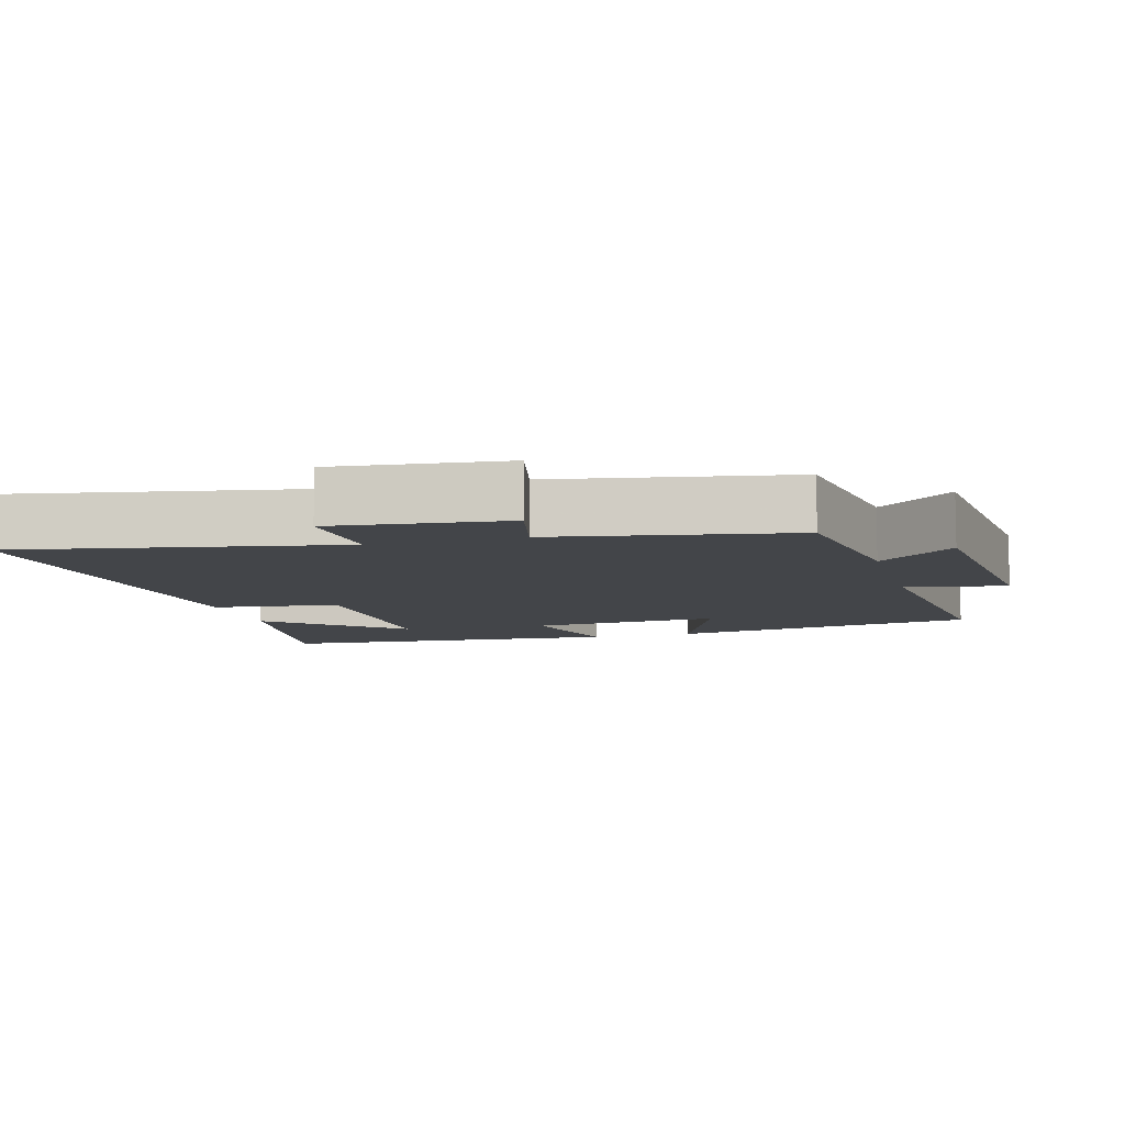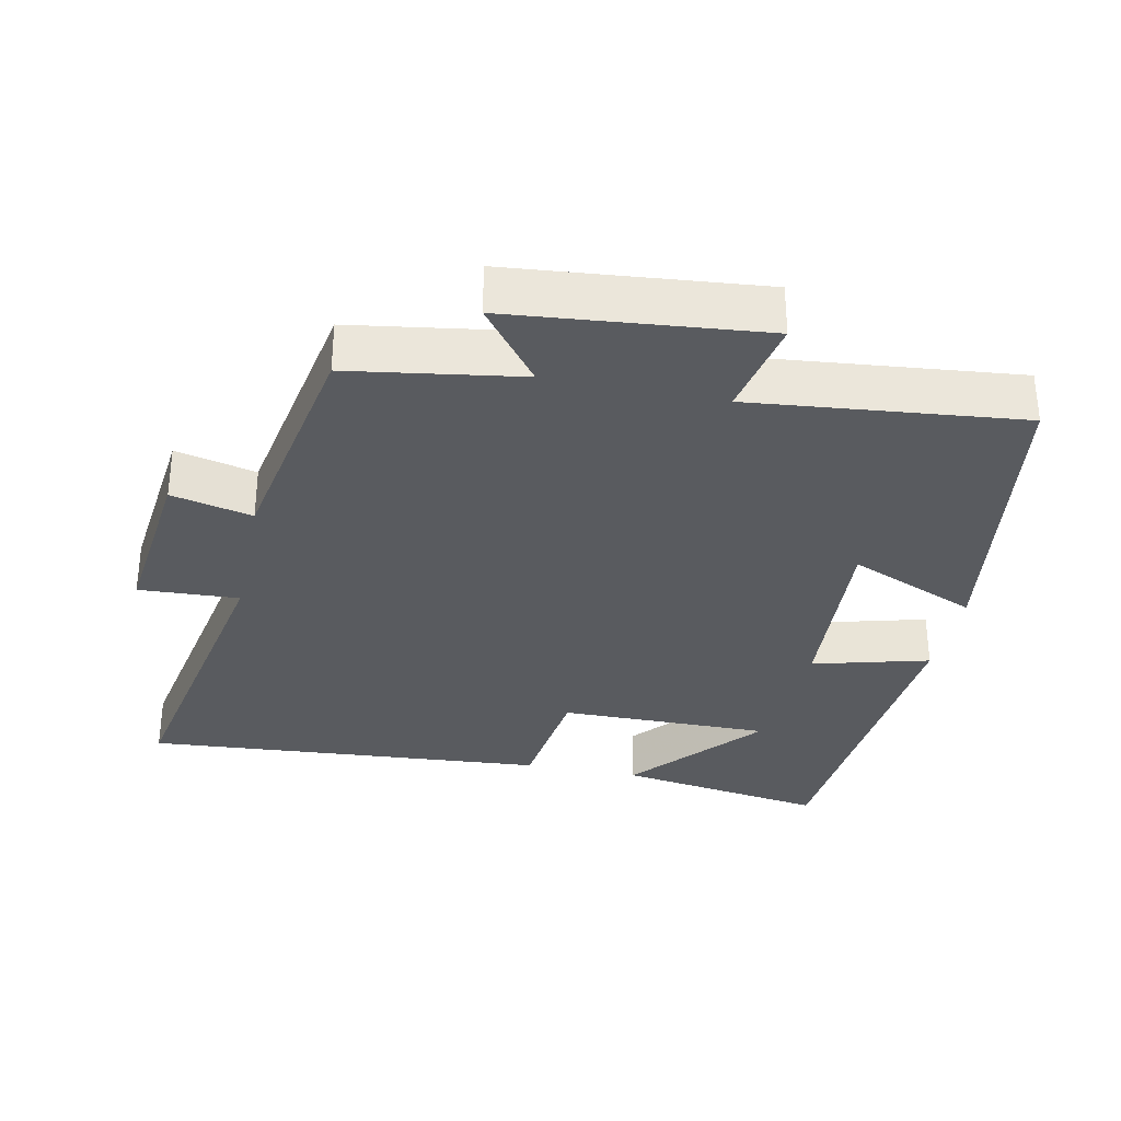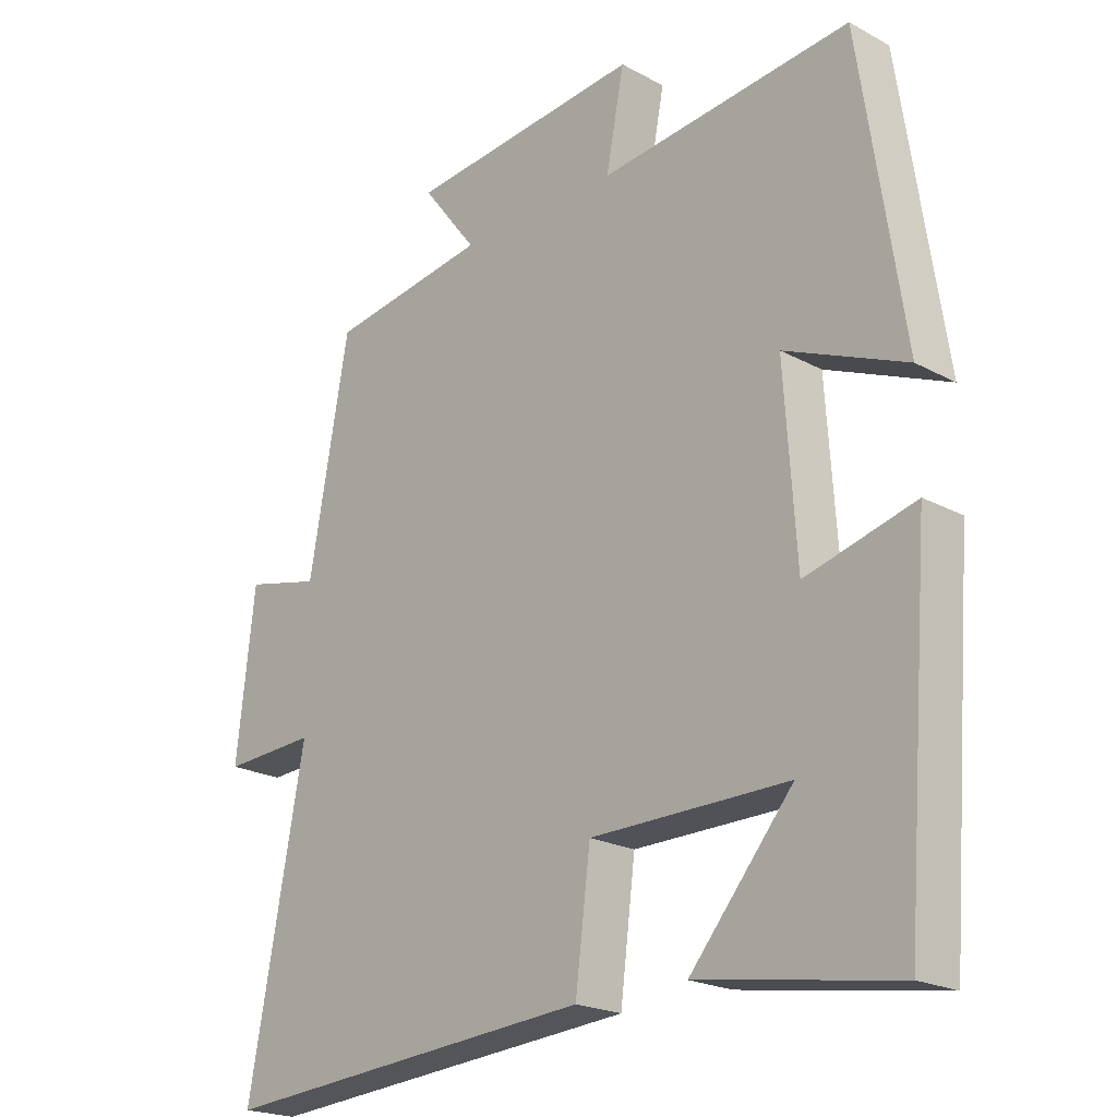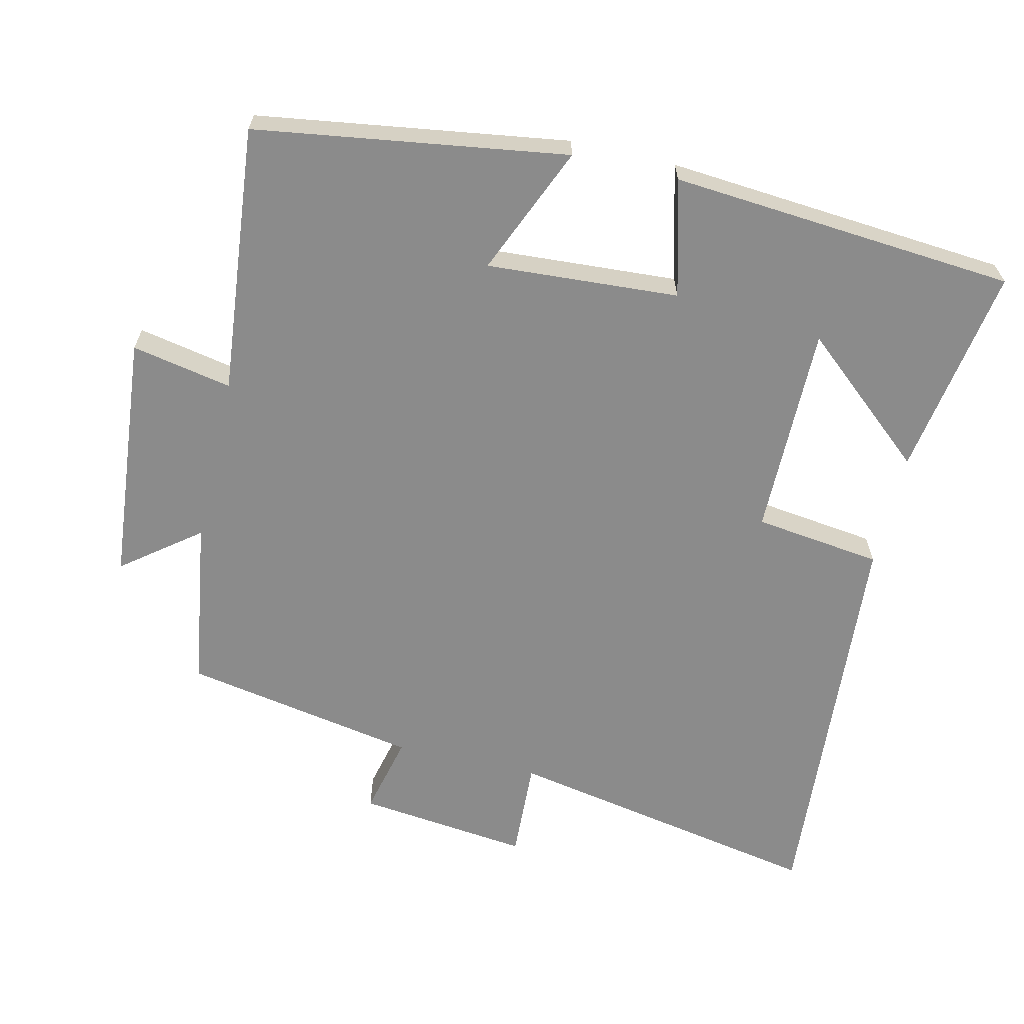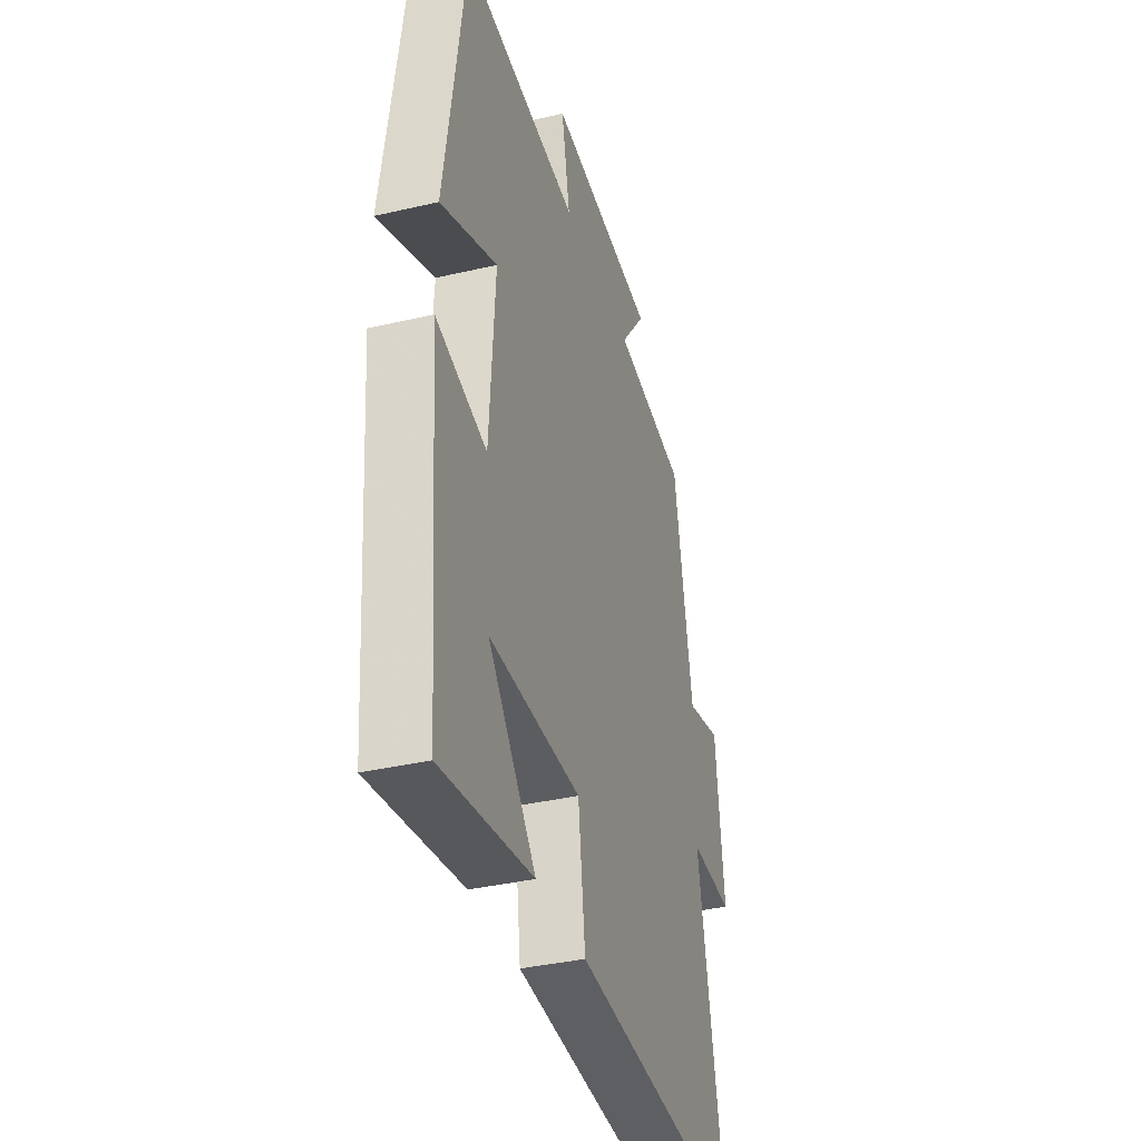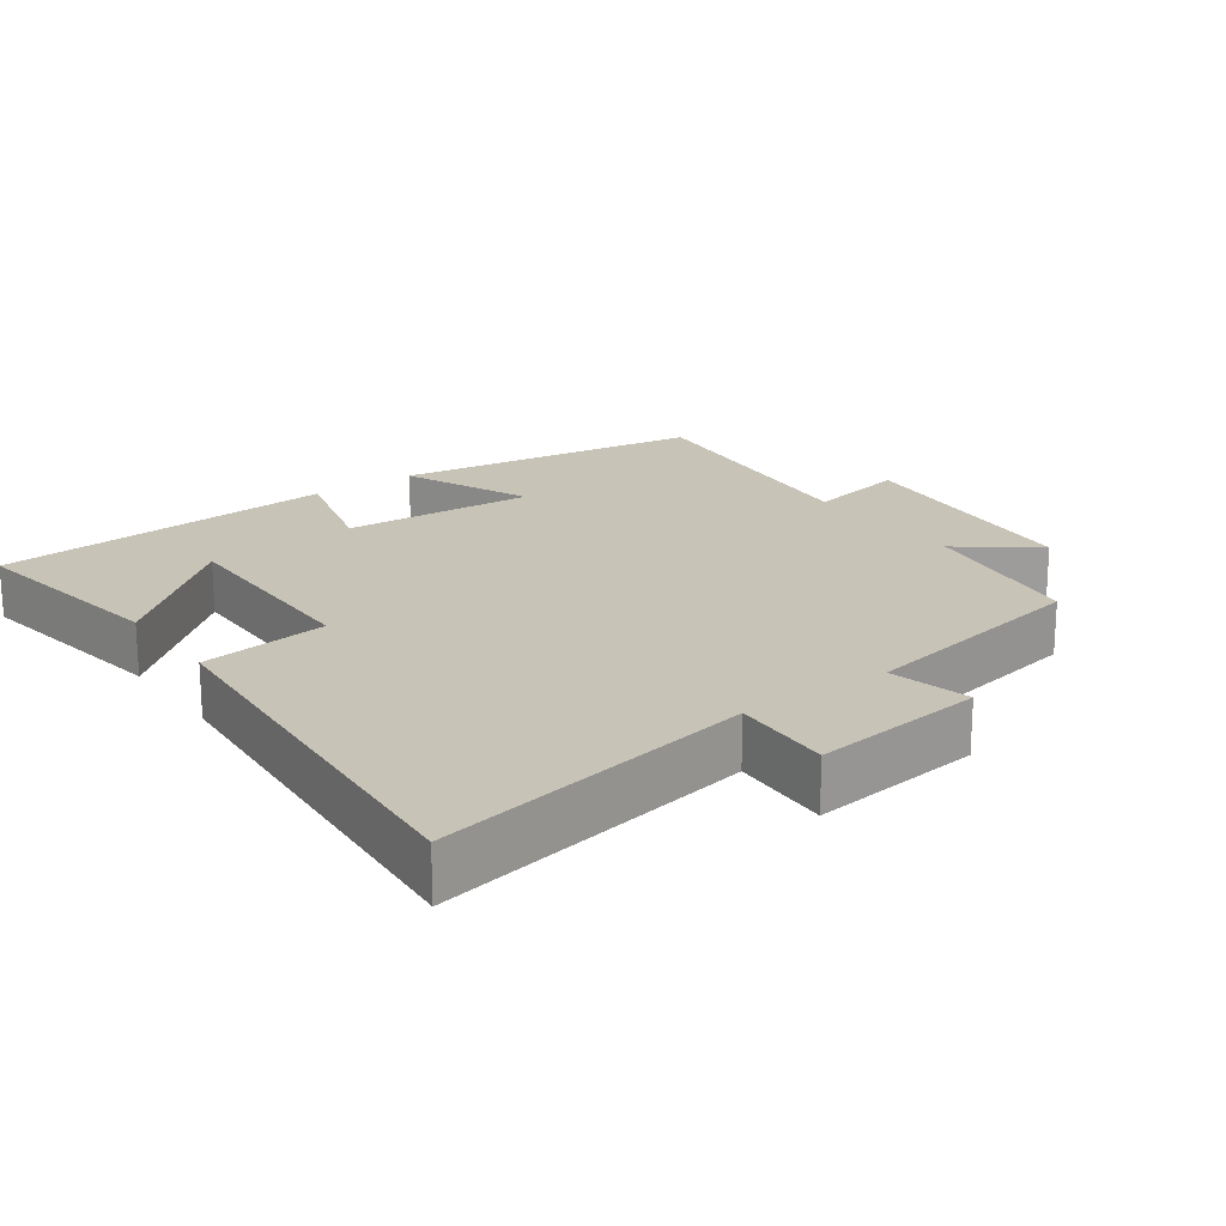
<metadata>
{"format":"obj","ext":"obj","renderer":"f3d","projection":"perspective","resolution":1024,"background":"white","views":[{"elev":-8.6,"azim":-74.3,"up":"+Y"},{"elev":-32.4,"azim":-11.7,"up":"+Y"},{"elev":-21.3,"azim":46.2,"up":"+Z"},{"elev":-63.9,"azim":76.8,"up":"+Y"},{"elev":-36.7,"azim":106.9,"up":"+Z"},{"elev":19.7,"azim":-125.8,"up":"+Y"}]}
</metadata>
<code>
v 0.434 0.07 0.539
v 0.5 0.07 0.096
v 0.316 0.07 0.174
v 0.334 0.07 -0.1
v 0.5 0.07 -0.056
v 0.461 0.07 -0.548
v 0.16 0.07 -0.5
v 0.317 0.07 -0.316
v 0.015 0.07 -0.318
v -0.008 0.07 -0.5
v -0.586 0.07 -0.543
v -0.5 0.07 -0.085
v -0.643 0.07 -0.092
v -0.615 0.07 0.154
v -0.5 0.07 0.127
v -0.439 0.07 0.463
v -0.196 0.07 0.5
v -0.28 0.07 0.609
v 0.078 0.07 0.643
v 0.05 0.07 0.5
v 0.434 0 0.539
v 0.5 0 0.096
v 0.316 0 0.174
v 0.334 0 -0.1
v 0.5 0 -0.056
v 0.461 0 -0.548
v 0.16 0 -0.5
v 0.317 0 -0.316
v 0.015 0 -0.318
v -0.008 0 -0.5
v -0.586 0 -0.543
v -0.5 0 -0.085
v -0.643 0 -0.092
v -0.615 0 0.154
v -0.5 0 0.127
v -0.439 0 0.463
v -0.196 0 0.5
v -0.28 0 0.609
v 0.078 0 0.643
v 0.05 0 0.5
f 17 18 19 20
f 15 16 17 20
f 15 20 1
f 12 13 14 15
f 12 15 1
f 9 10 11 12
f 8 9 12
f 6 7 8
f 4 5 6 8
f 3 4 8 12
f 1 2 3
f 1 3 12
f 40 39 38 37
f 40 37 36 35
f 21 40 35
f 35 34 33 32
f 21 35 32
f 32 31 30 29
f 32 29 28
f 28 27 26
f 28 26 25 24
f 32 28 24 23
f 23 22 21
f 32 23 21
f 1 21 22 2
f 2 22 23 3
f 3 23 24 4
f 4 24 25 5
f 5 25 26 6
f 6 26 27 7
f 7 27 28 8
f 8 28 29 9
f 9 29 30 10
f 10 30 31 11
f 11 31 32 12
f 12 32 33 13
f 13 33 34 14
f 14 34 35 15
f 15 35 36 16
f 16 36 37 17
f 17 37 38 18
f 18 38 39 19
f 19 39 40 20
f 20 40 21 1

</code>
